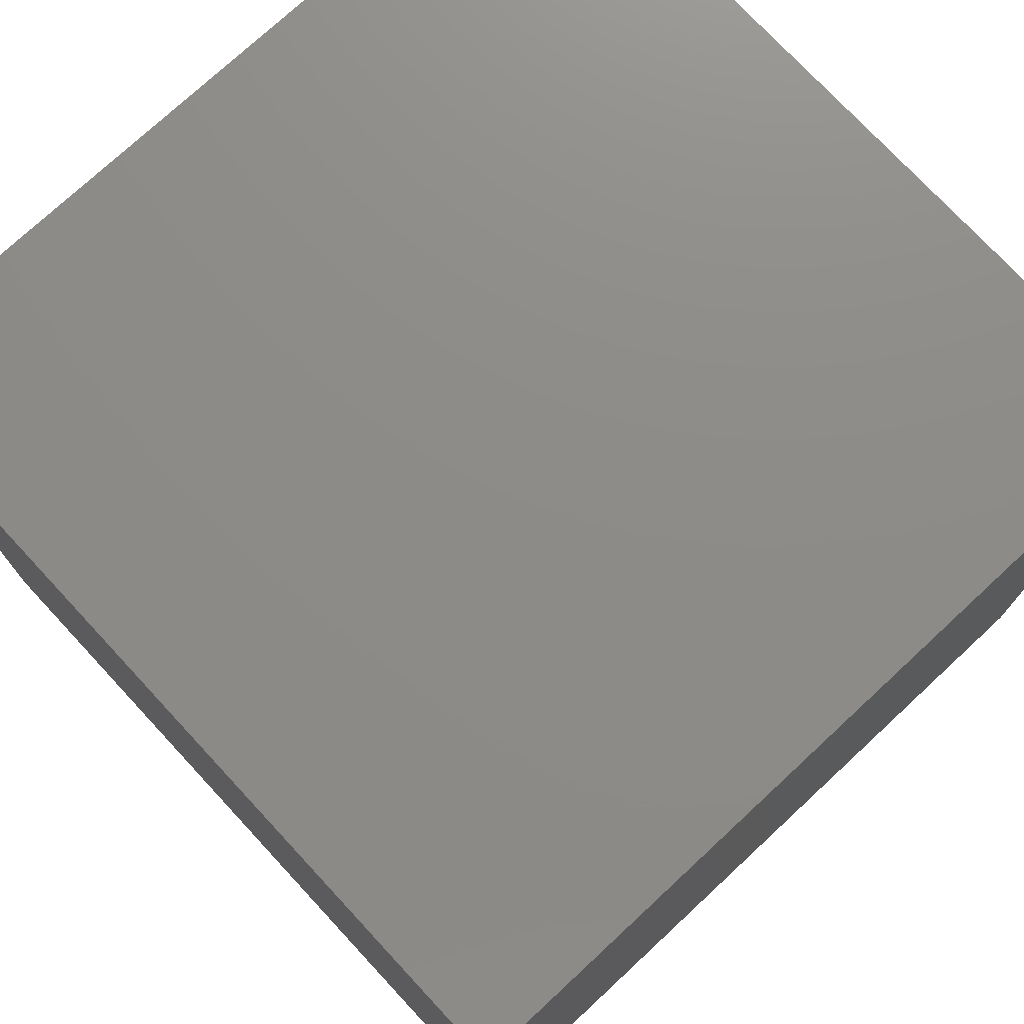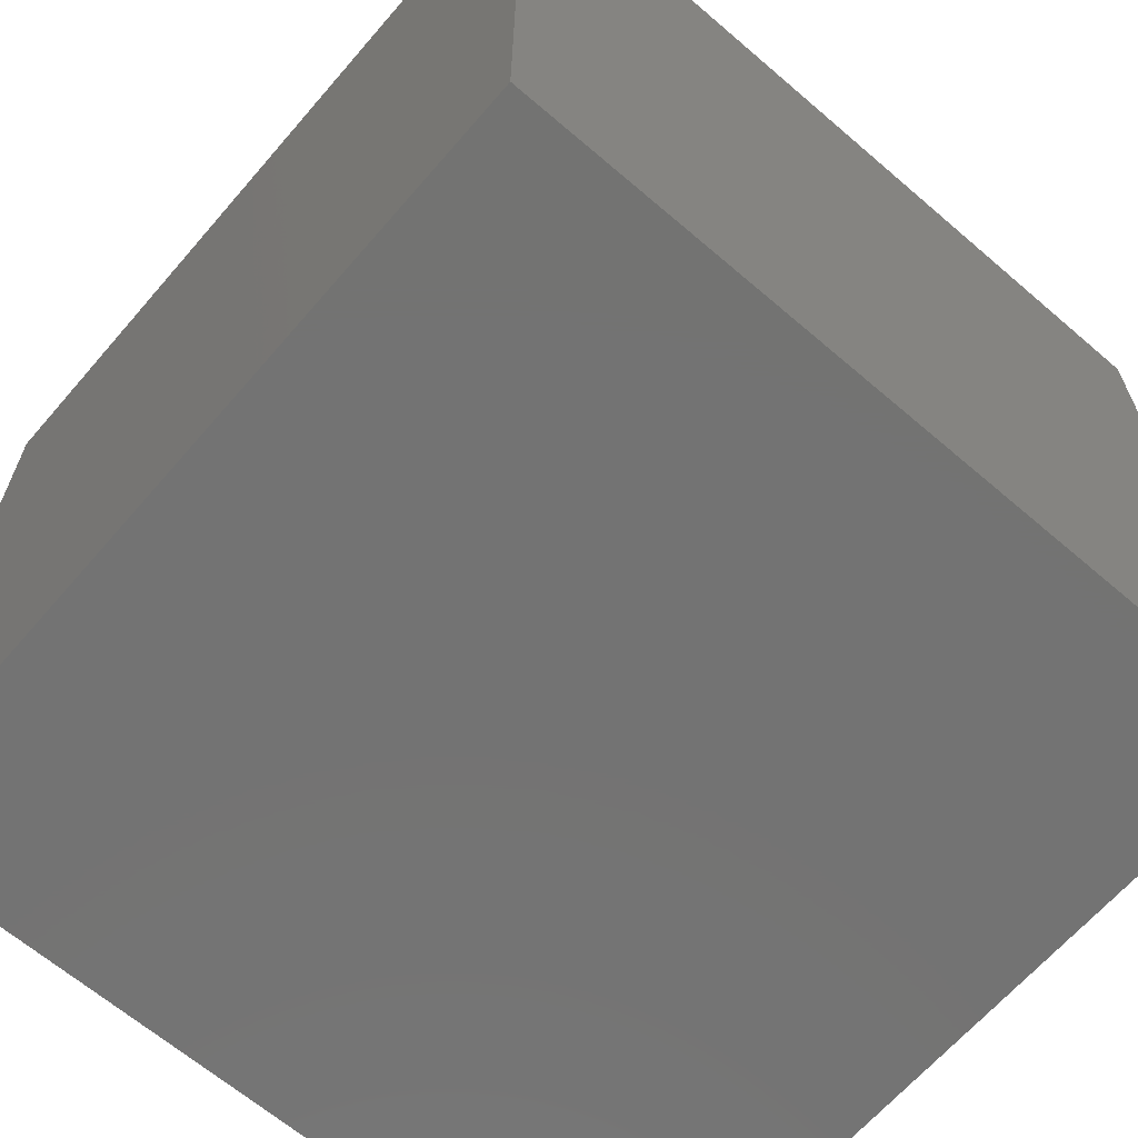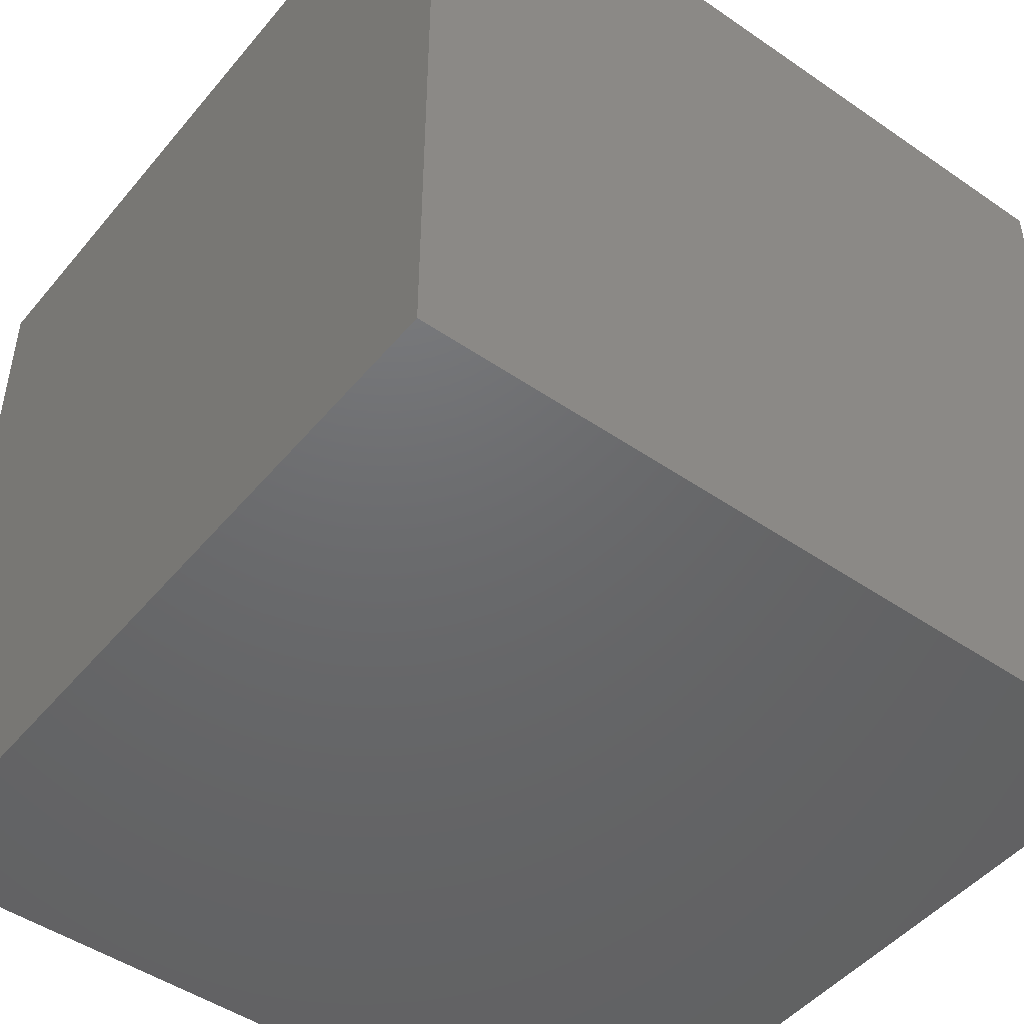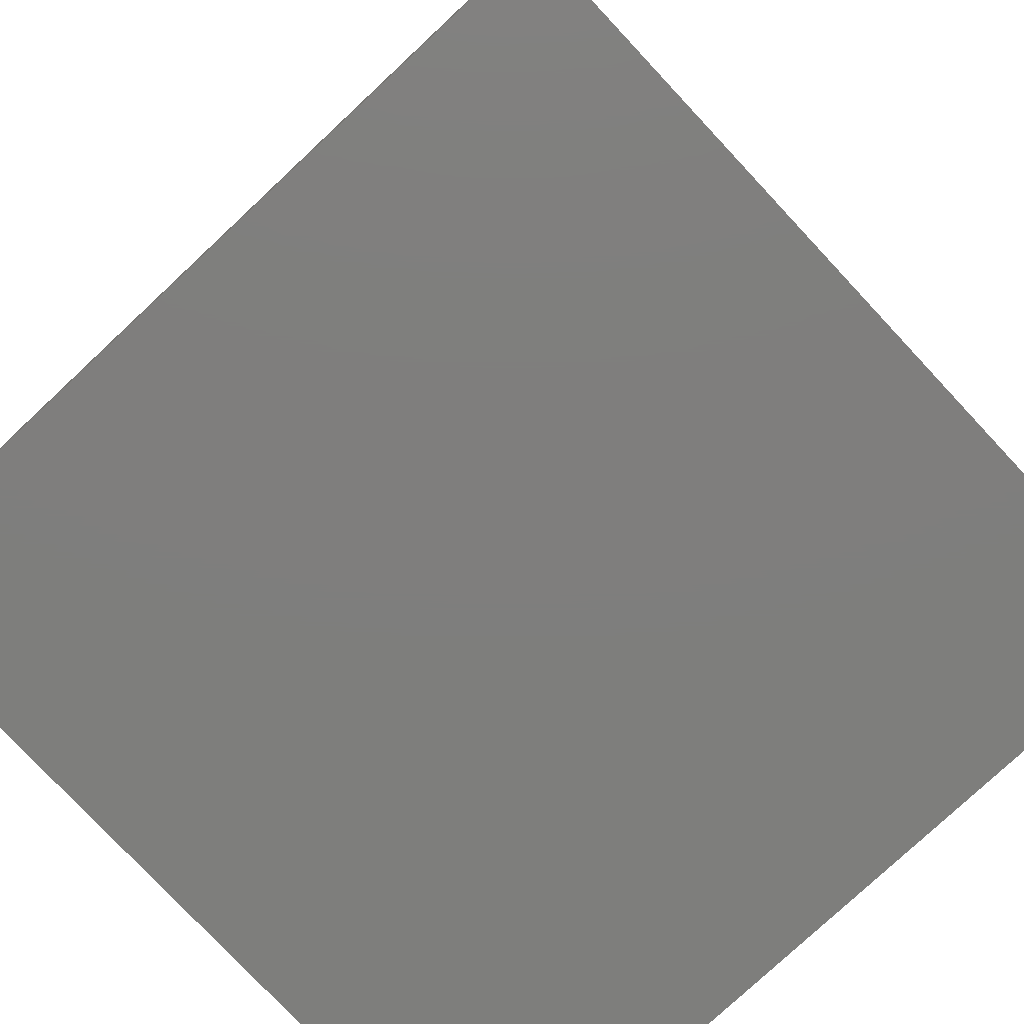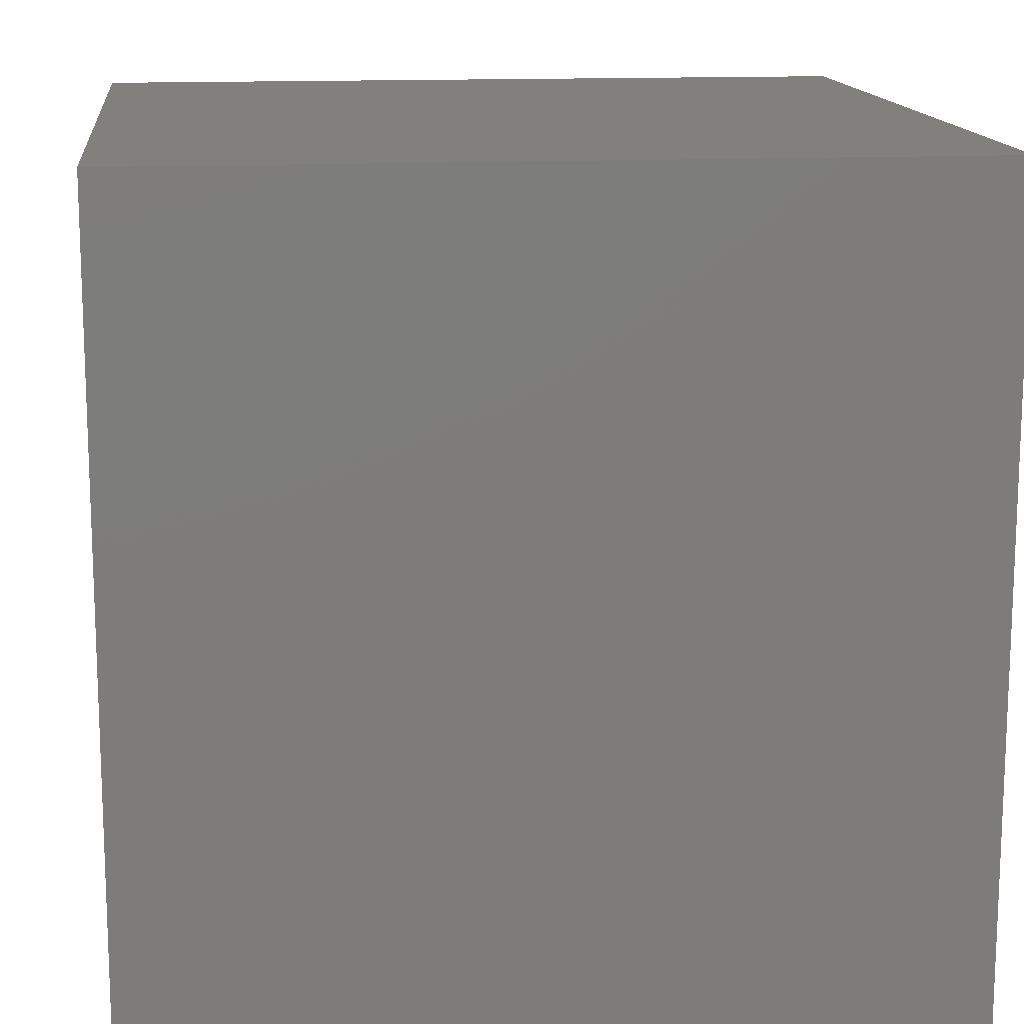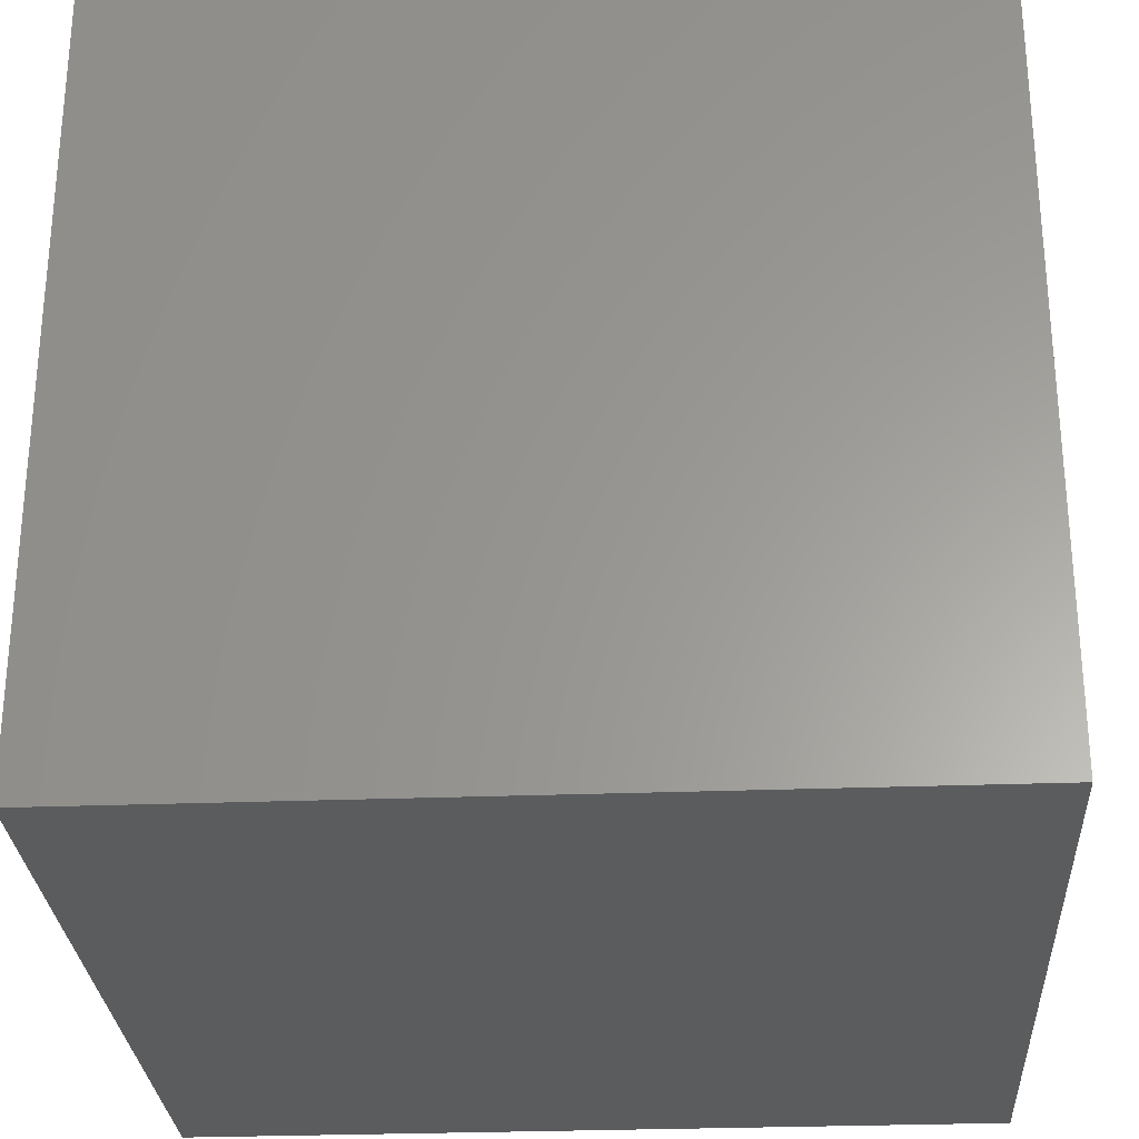
<metadata>
{"format":"stl","ext":"stl","renderer":"f3d","projection":"perspective","resolution":1024,"background":"white","views":[{"elev":75.3,"azim":-42.9,"up":"+Z"},{"elev":-65.2,"azim":-130.8,"up":"+Y"},{"elev":-47.8,"azim":-37.7,"up":"+Y"},{"elev":-78.1,"azim":43.1,"up":"+Z"},{"elev":14.1,"azim":-6.3,"up":"+Z"},{"elev":-28.2,"azim":-86.7,"up":"+Z"}]}
</metadata>
<code>
# stl→obj: 8 verts, 12 faces
v -4 1 2
v -5 1 2
v -4 0 2
v -5 0 2
v -4 0 1
v -5 0 1
v -4 1 1
v -5 1 1
f 1 2 3
f 3 2 4
f 5 6 7
f 7 6 8
f 4 6 3
f 3 6 5
f 2 8 4
f 4 8 6
f 1 7 2
f 2 7 8
f 3 5 1
f 1 5 7

</code>
